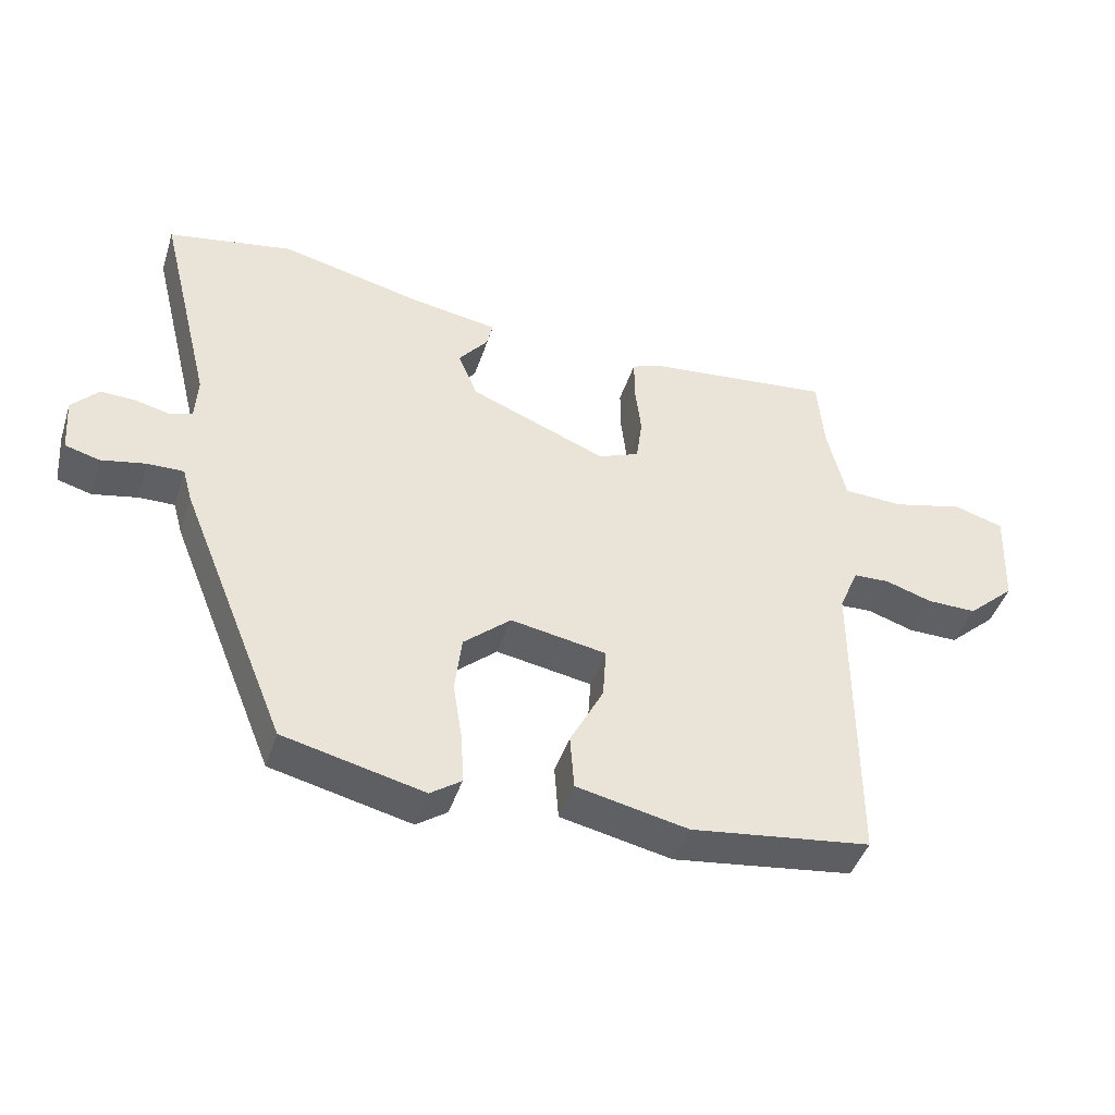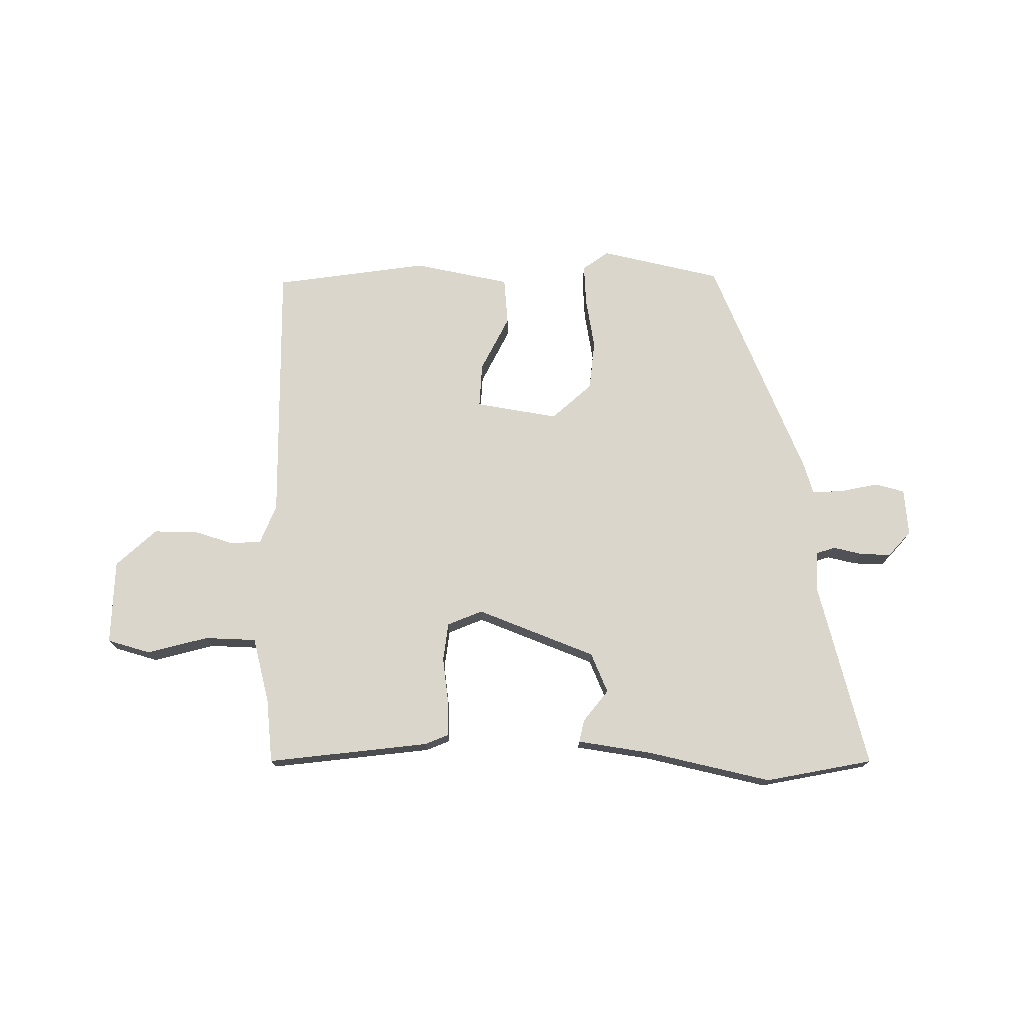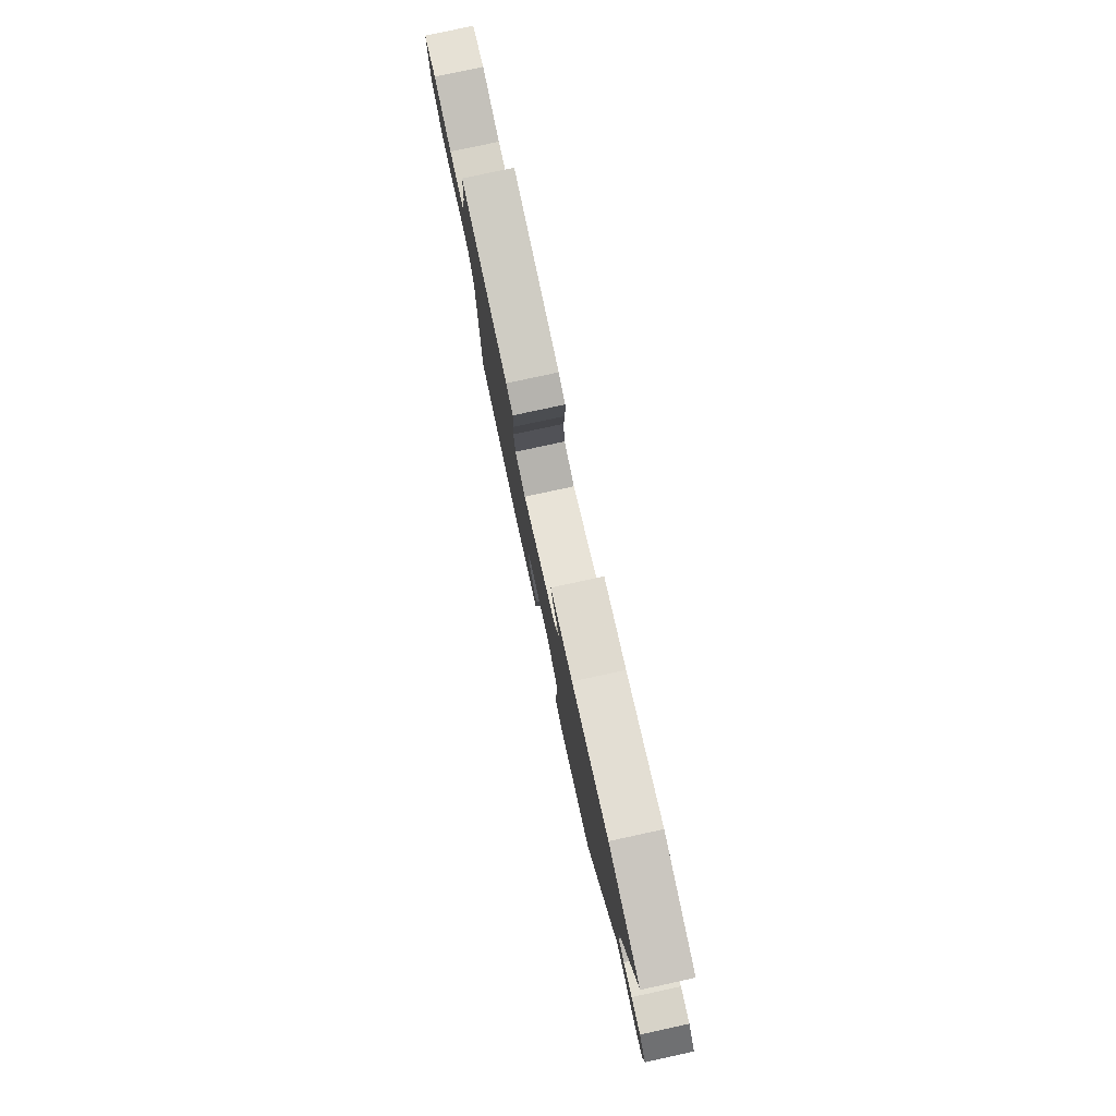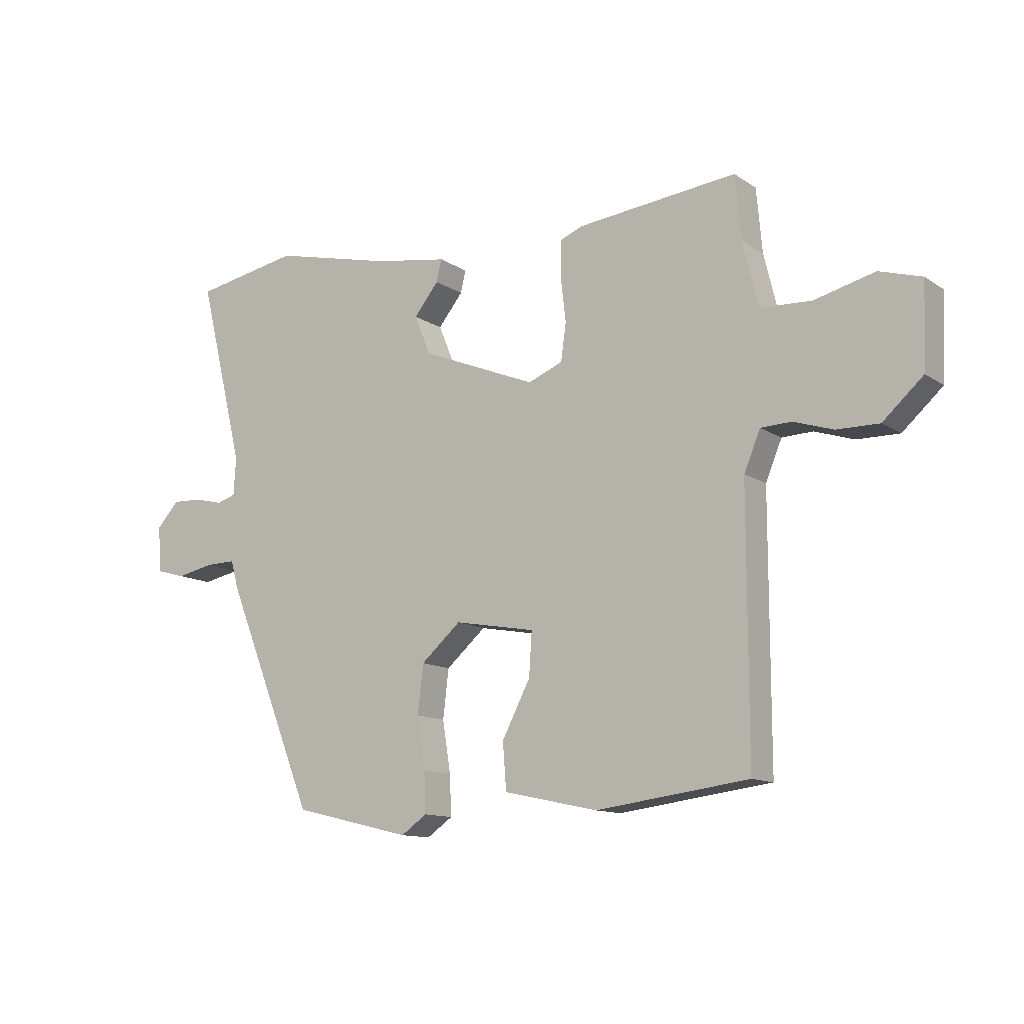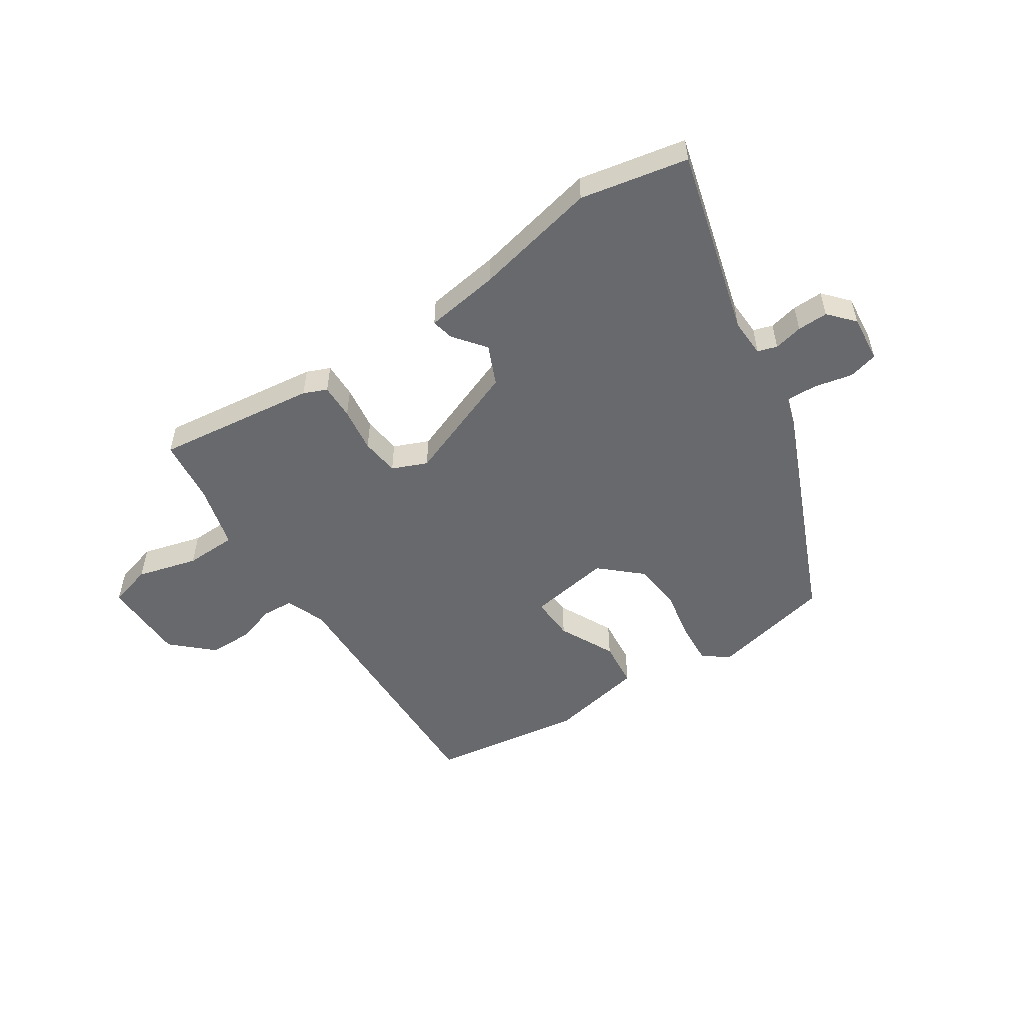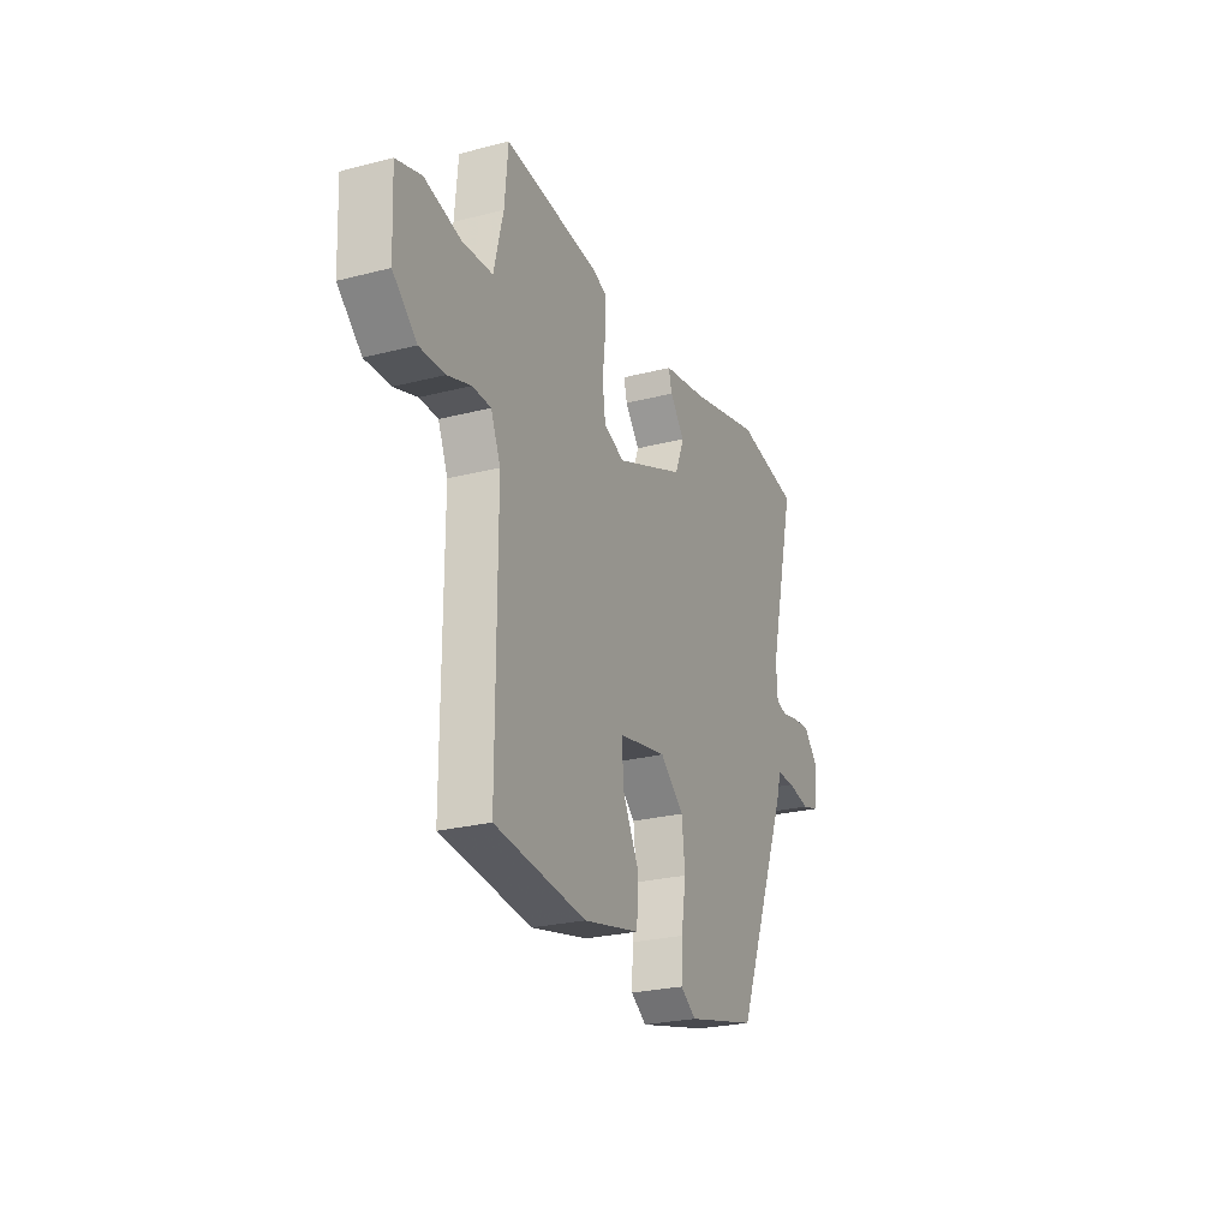
<metadata>
{"format":"obj","ext":"obj","renderer":"f3d","projection":"perspective","resolution":1024,"background":"white","views":[{"elev":-43.8,"azim":162.5,"up":"+Z"},{"elev":74.1,"azim":-0.3,"up":"+Y"},{"elev":79.1,"azim":77.8,"up":"+Z"},{"elev":-12.2,"azim":-146.1,"up":"+Z"},{"elev":-52.8,"azim":32.2,"up":"+Y"},{"elev":-25.1,"azim":-67.3,"up":"+Z"}]}
</metadata>
<code>
v 0.324 0.07 -0.451
v 0.119 0.07 -0.5
v 0.074 0.07 -0.469
v 0.077 0.07 -0.399
v 0.091 0.07 -0.311
v 0.081 0.07 -0.227
v 0.012 0.07 -0.167
v -0.128 0.07 -0.192
v -0.123 0.07 -0.267
v -0.074 0.07 -0.361
v -0.08 0.07 -0.441
v -0.243 0.07 -0.476
v -0.506 0.07 -0.442
v -0.506 0.07 0.008
v -0.534 0.07 0.075
v -0.587 0.07 0.077
v -0.655 0.07 0.055
v -0.728 0.07 0.054
v -0.797 0.07 0.116
v -0.803 0.07 0.26
v -0.73 0.07 0.282
v -0.626 0.07 0.256
v -0.538 0.07 0.26
v -0.511 0.07 0.371
v -0.501 0.07 0.481
v -0.225 0.07 0.452
v -0.185 0.07 0.436
v -0.185 0.07 0.375
v -0.194 0.07 0.298
v -0.185 0.07 0.233
v -0.125 0.07 0.209
v 0.075 0.07 0.29
v 0.103 0.07 0.358
v 0.06 0.07 0.411
v 0.051 0.07 0.449
v 0.178 0.07 0.47
v 0.387 0.07 0.52
v 0.57 0.07 0.487
v 0.491 0.07 0.167
v 0.495 0.07 0.102
v 0.528 0.07 0.092
v 0.577 0.07 0.104
v 0.629 0.07 0.106
v 0.668 0.07 0.064
v 0.662 0.07 -0.016
v 0.612 0.07 -0.03
v 0.547 0.07 -0.017
v 0.494 0.07 -0.016
v 0.48 0.07 -0.066
v 0.324 0 -0.451
v 0.119 0 -0.5
v 0.074 0 -0.469
v 0.077 0 -0.399
v 0.091 0 -0.311
v 0.081 0 -0.227
v 0.012 0 -0.167
v -0.128 0 -0.192
v -0.123 0 -0.267
v -0.074 0 -0.361
v -0.08 0 -0.441
v -0.243 0 -0.476
v -0.506 0 -0.442
v -0.506 0 0.008
v -0.534 0 0.075
v -0.587 0 0.077
v -0.655 0 0.055
v -0.728 0 0.054
v -0.797 0 0.116
v -0.803 0 0.26
v -0.73 0 0.282
v -0.626 0 0.256
v -0.538 0 0.26
v -0.511 0 0.371
v -0.501 0 0.481
v -0.225 0 0.452
v -0.185 0 0.436
v -0.185 0 0.375
v -0.194 0 0.298
v -0.185 0 0.233
v -0.125 0 0.209
v 0.075 0 0.29
v 0.103 0 0.358
v 0.06 0 0.411
v 0.051 0 0.449
v 0.178 0 0.47
v 0.387 0 0.52
v 0.57 0 0.487
v 0.491 0 0.167
v 0.495 0 0.102
v 0.528 0 0.092
v 0.577 0 0.104
v 0.629 0 0.106
v 0.668 0 0.064
v 0.662 0 -0.016
v 0.612 0 -0.03
v 0.547 0 -0.017
v 0.494 0 -0.016
v 0.48 0 -0.066
f 48 49 1 2
f 44 45 46 47
f 44 47 48
f 41 42 43 44
f 41 44 48
f 40 41 48 2
f 36 37 38 39
f 33 34 35 36
f 32 33 36 39
f 31 32 39 40
f 26 27 28 29
f 24 25 26 29
f 23 24 29 30
f 22 23 30 31
f 20 21 22
f 16 17 18 19
f 15 16 19 20
f 11 12 13 14
f 9 10 11 14
f 8 9 14 15
f 7 8 15 20
f 2 3 4 5
f 2 5 6
f 40 2 6
f 31 40 6 7
f 7 20 22 31
f 51 50 98 97
f 96 95 94 93
f 97 96 93
f 93 92 91 90
f 97 93 90
f 51 97 90 89
f 88 87 86 85
f 85 84 83 82
f 88 85 82 81
f 89 88 81 80
f 78 77 76 75
f 78 75 74 73
f 79 78 73 72
f 80 79 72 71
f 71 70 69
f 68 67 66 65
f 69 68 65 64
f 63 62 61 60
f 63 60 59 58
f 64 63 58 57
f 69 64 57 56
f 54 53 52 51
f 55 54 51
f 55 51 89
f 56 55 89 80
f 80 71 69 56
f 1 50 51 2
f 2 51 52 3
f 3 52 53 4
f 4 53 54 5
f 5 54 55 6
f 6 55 56 7
f 7 56 57 8
f 8 57 58 9
f 9 58 59 10
f 10 59 60 11
f 11 60 61 12
f 12 61 62 13
f 13 62 63 14
f 14 63 64 15
f 15 64 65 16
f 16 65 66 17
f 17 66 67 18
f 18 67 68 19
f 19 68 69 20
f 20 69 70 21
f 21 70 71 22
f 22 71 72 23
f 23 72 73 24
f 24 73 74 25
f 25 74 75 26
f 26 75 76 27
f 27 76 77 28
f 28 77 78 29
f 29 78 79 30
f 30 79 80 31
f 31 80 81 32
f 32 81 82 33
f 33 82 83 34
f 34 83 84 35
f 35 84 85 36
f 36 85 86 37
f 37 86 87 38
f 38 87 88 39
f 39 88 89 40
f 40 89 90 41
f 41 90 91 42
f 42 91 92 43
f 43 92 93 44
f 44 93 94 45
f 45 94 95 46
f 46 95 96 47
f 47 96 97 48
f 48 97 98 49
f 49 98 50 1

</code>
